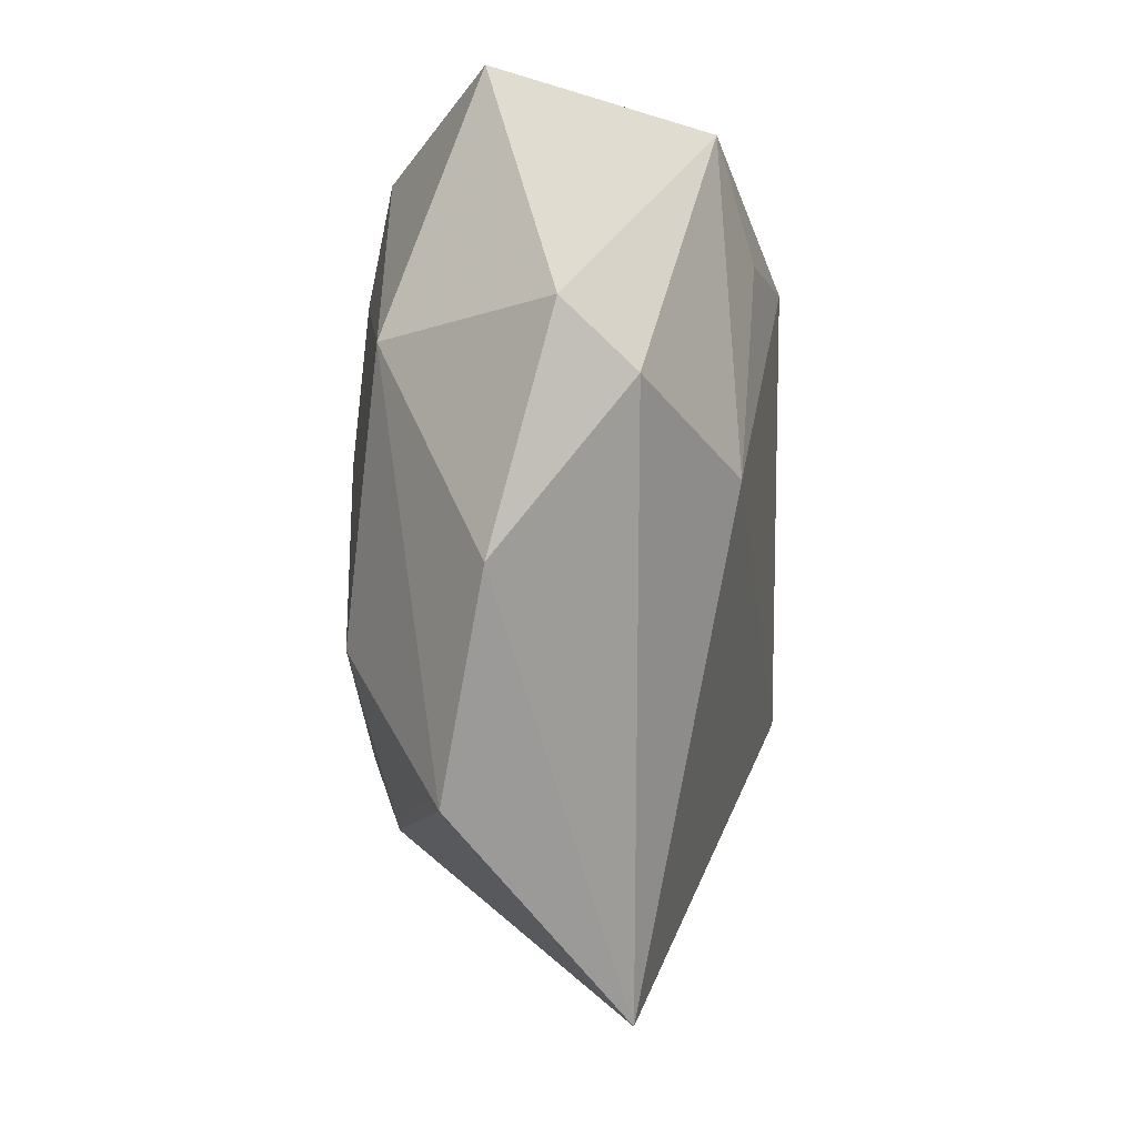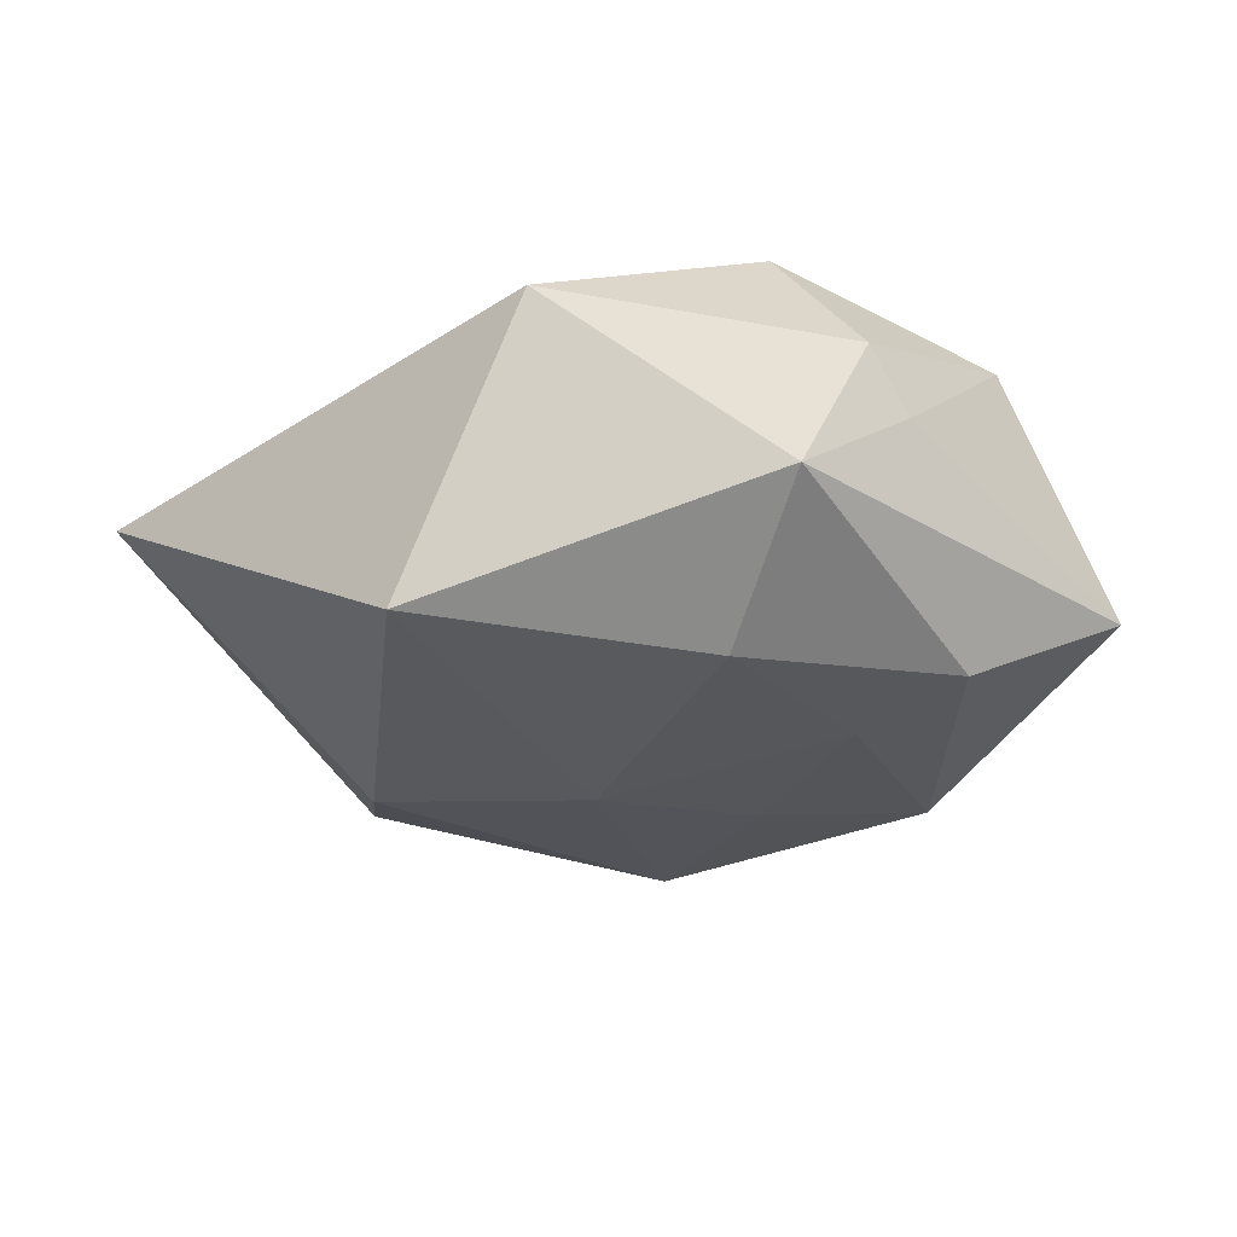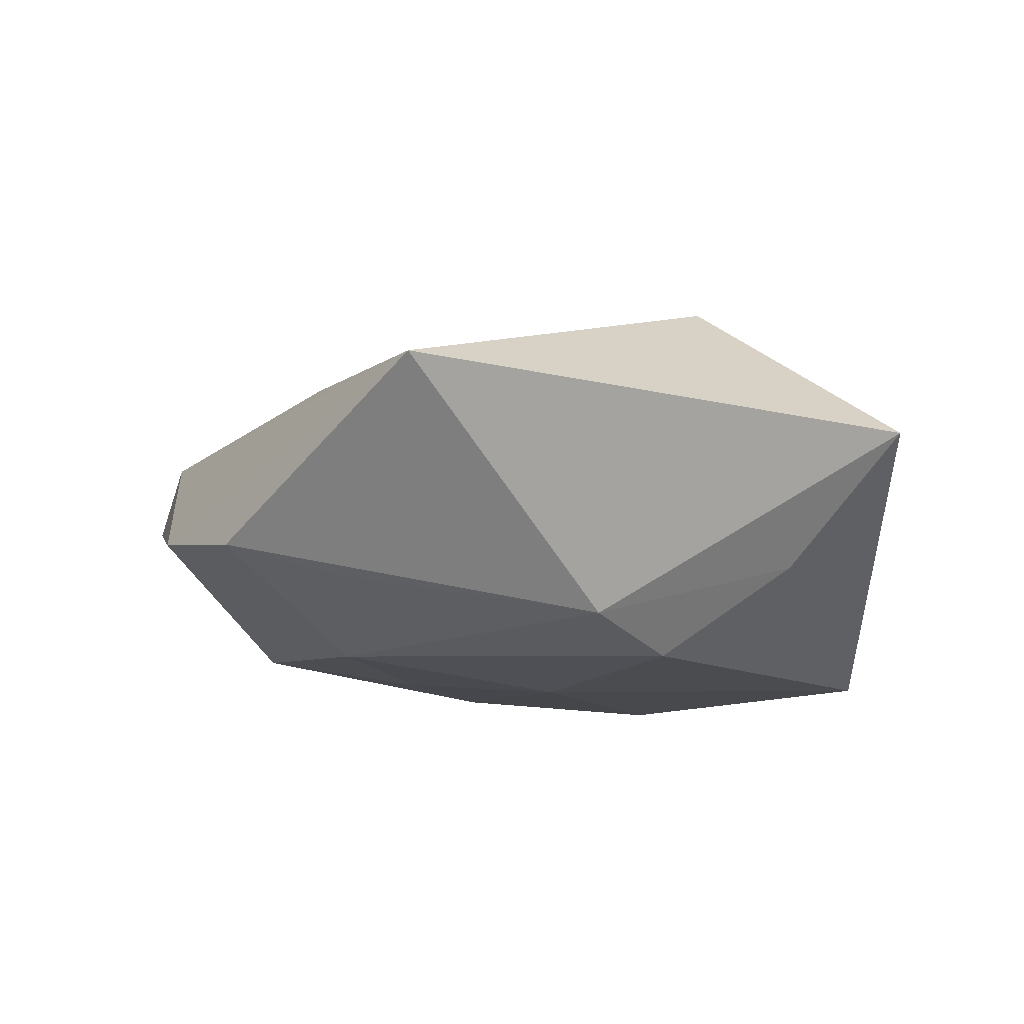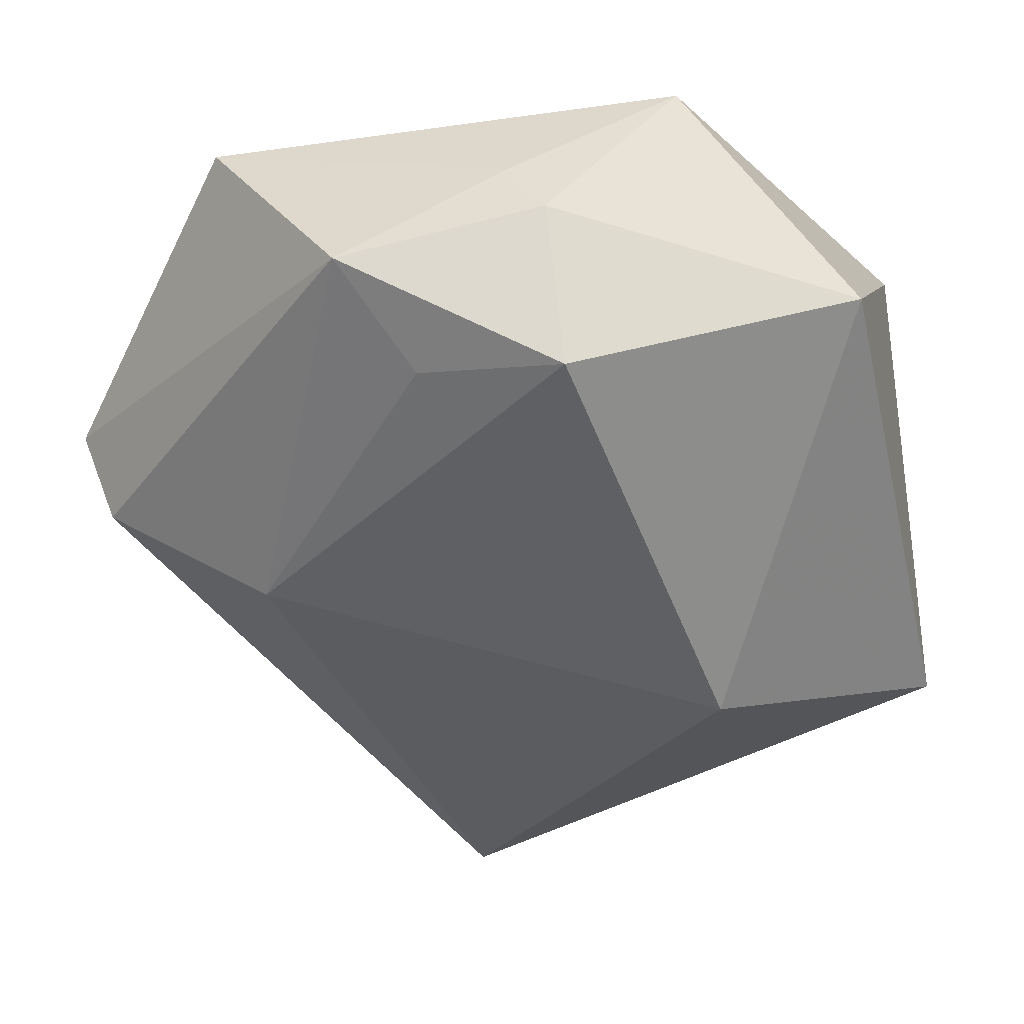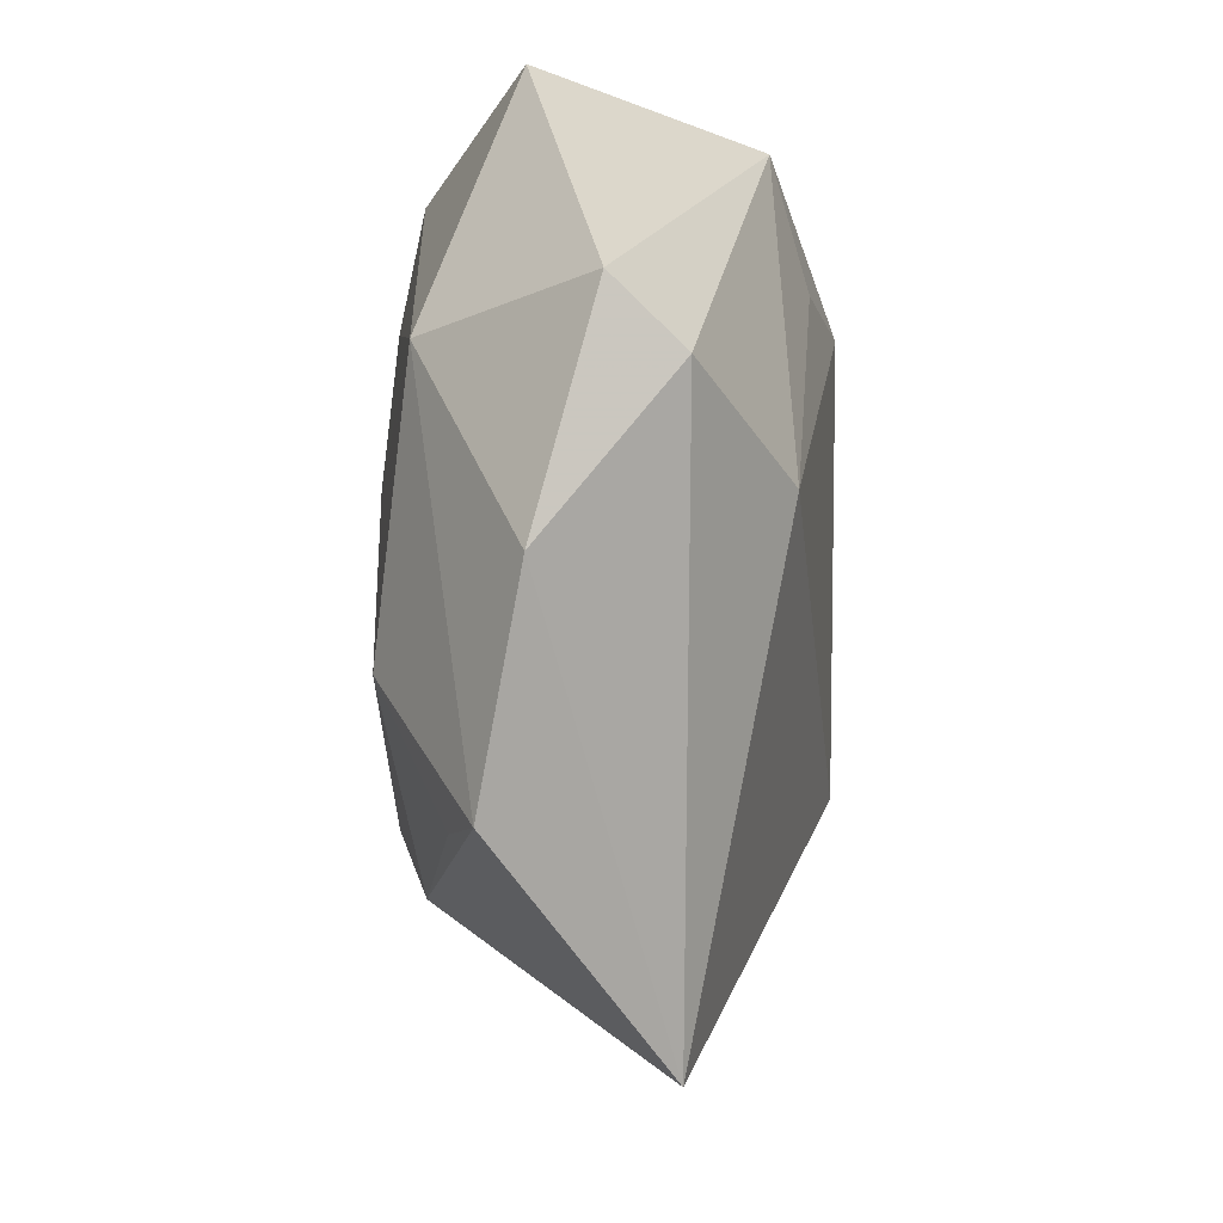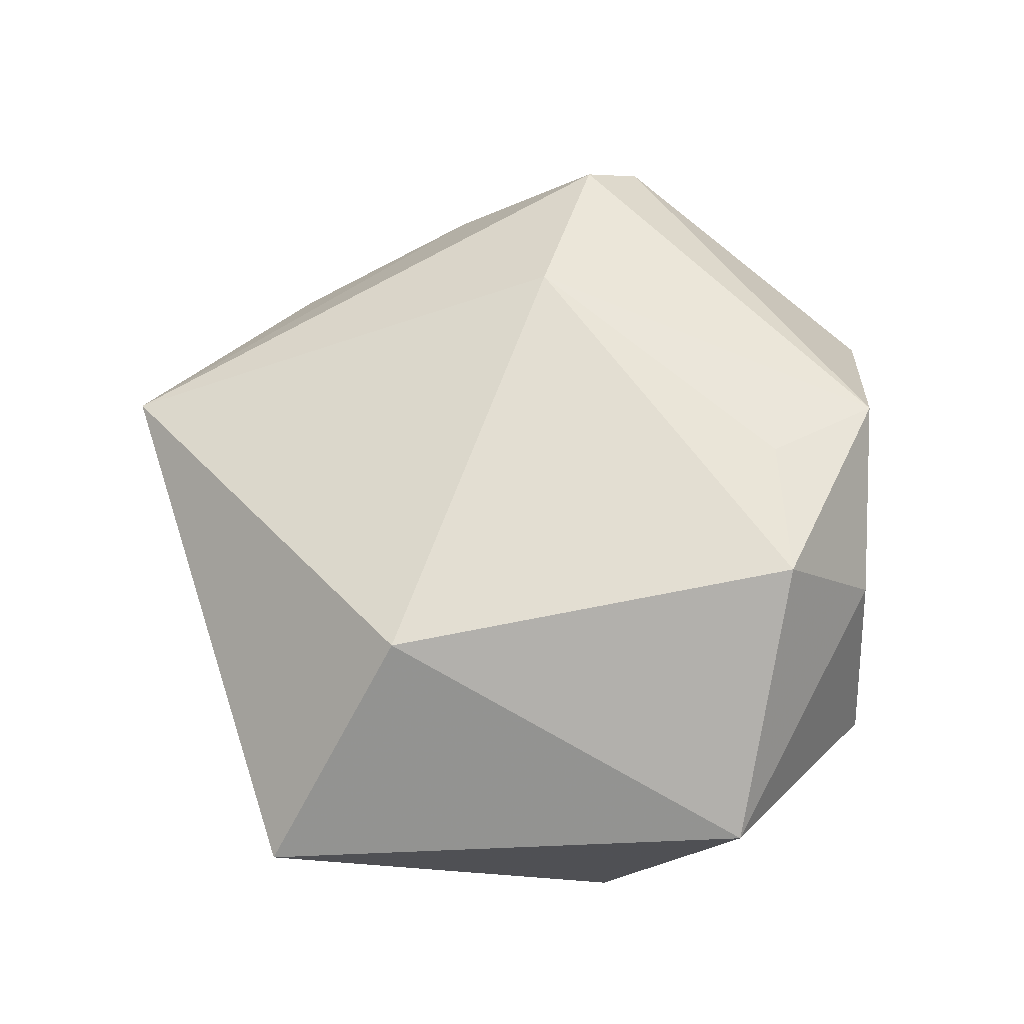
<metadata>
{"format":"obj","ext":"obj","renderer":"f3d","projection":"perspective","resolution":1024,"background":"white","views":[{"elev":-20.6,"azim":-88.2,"up":"+Y"},{"elev":-28.0,"azim":142.7,"up":"+Z"},{"elev":-13.8,"azim":9.9,"up":"+Z"},{"elev":35.3,"azim":5.7,"up":"+Y"},{"elev":-26.4,"azim":-88.6,"up":"+Y"},{"elev":72.9,"azim":101.0,"up":"+Z"}]}
</metadata>
<code>
v -0.02997 -0.03971 -0.009754
v 0.03989 0.01504 -0.02017
v -0.0163 0.0002919 -0.02023
v 0.01877 -0.02001 -0.02095
v 0.01239 -0.03001 -0.0174
v -0.01005 0.02547 0.02126
v 0.002555 -0.003372 -0.02226
v 0.04789 -0.02579 0.003812
v 0.01036 0.02765 -0.02086
v 0.02338 -0.01509 0.02339
v -0.01567 0.03275 -0.01704
v 0.01472 0.04351 -0.009103
v -0.0281 -0.006545 0.01871
v 0.03548 0.02981 0.008932
v -0.002359 0.04032 0.003627
v -0.01206 0.02019 -0.01956
v 0.03421 -0.01984 -0.01066
v -0.0367 0.004543 -0.01593
v -0.04364 -0.0206 -0.005001
v -0.01902 0.03636 0.0173
v 0.002293 0.04001 0.01063
v -0.005116 -0.05481 0.007712
v 0.005586 0.02968 0.02467
v -0.05213 0.001713 0.001788
v -0.04772 -0.004086 0.009098
v -0.03584 0.03514 -0.00598
v -0.02 -0.02066 -0.01994
v -0.01734 -0.03518 -0.01295
f 8 10 22
f 5 8 22
f 22 1 5
f 10 8 14
f 14 23 10
f 8 2 14
f 14 2 12
f 10 23 13
f 22 10 13
f 23 6 13
f 13 25 22
f 21 14 12
f 23 14 21
f 22 25 19
f 19 1 22
f 12 2 9
f 28 1 27
f 27 5 28
f 28 5 1
f 7 9 2
f 4 7 2
f 4 5 27
f 27 7 4
f 12 26 15
f 15 21 12
f 20 15 26
f 21 15 20
f 20 6 23
f 23 21 20
f 25 13 20
f 20 13 6
f 24 19 25
f 25 20 24
f 24 20 26
f 27 1 18
f 1 19 18
f 19 24 18
f 18 24 26
f 11 26 12
f 12 9 11
f 11 18 26
f 8 5 17
f 5 4 17
f 17 2 8
f 17 4 2
f 3 7 27
f 27 18 3
f 16 11 9
f 9 7 16
f 7 3 16
f 18 11 16
f 16 3 18

</code>
